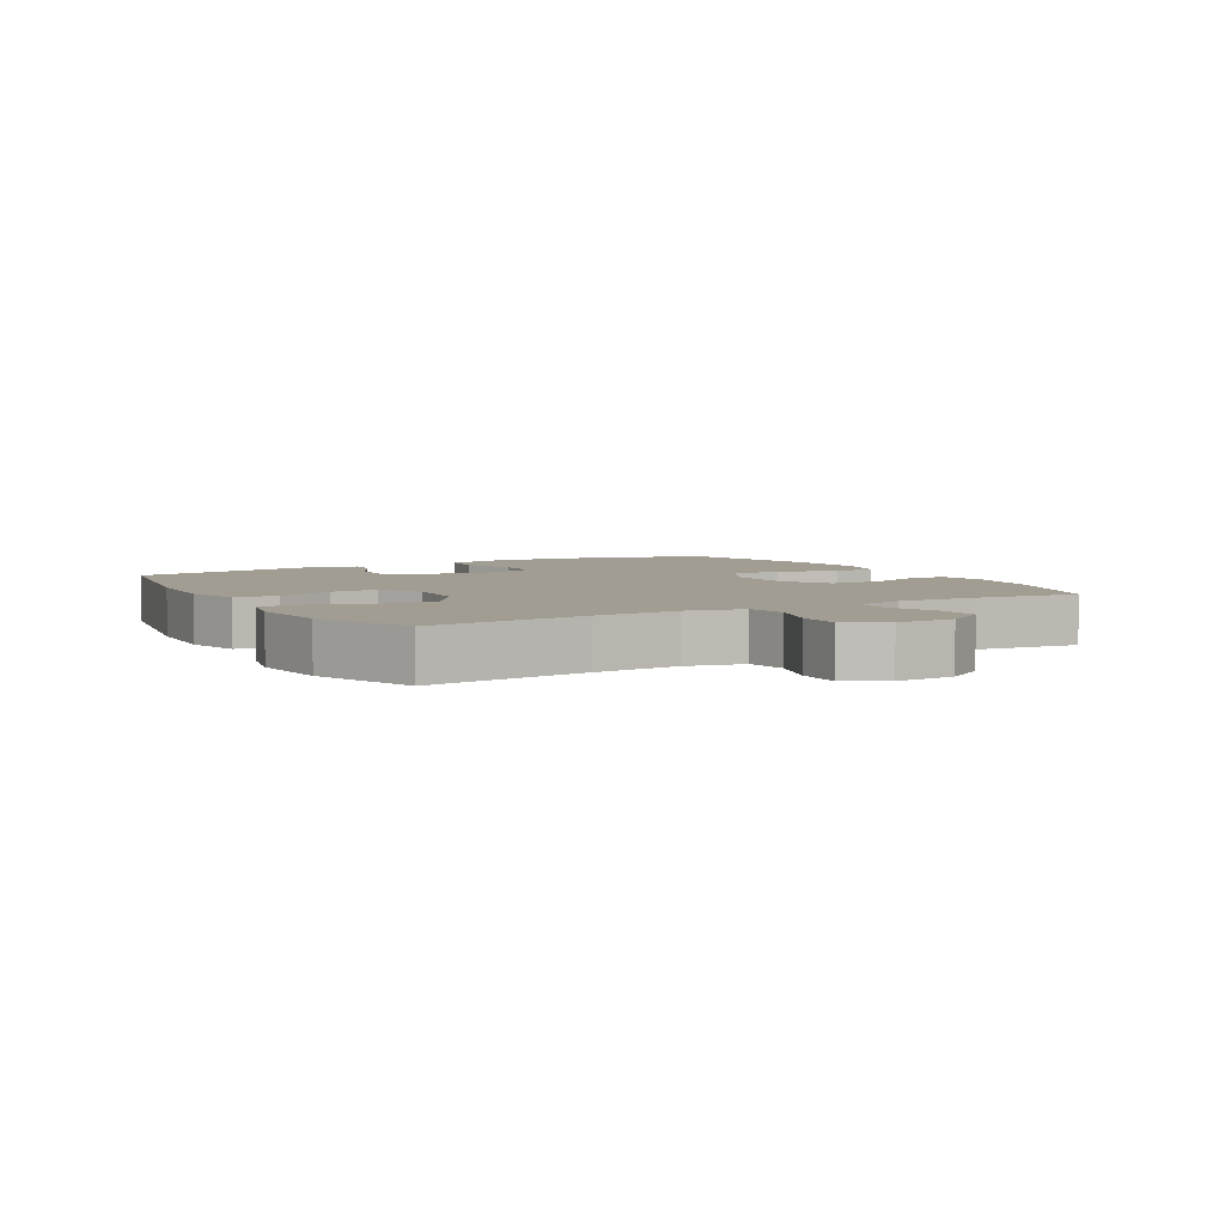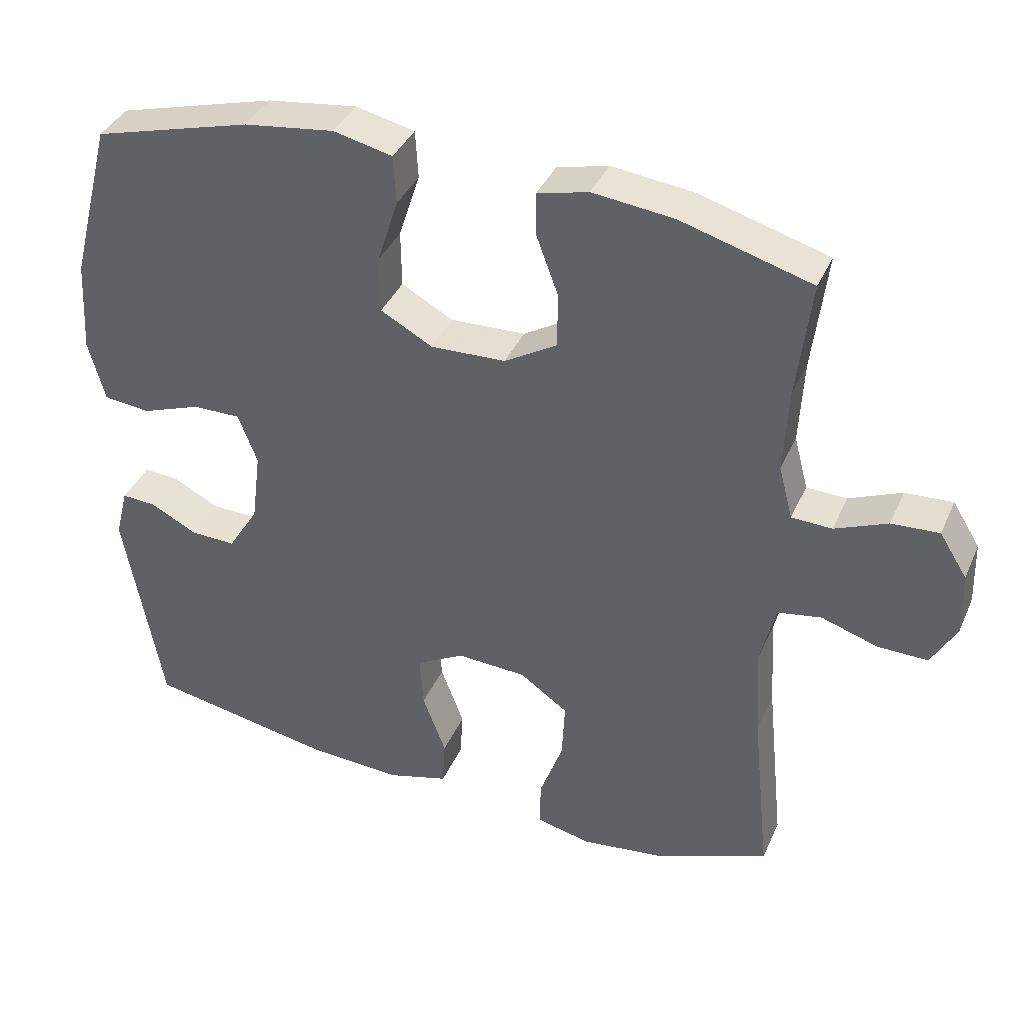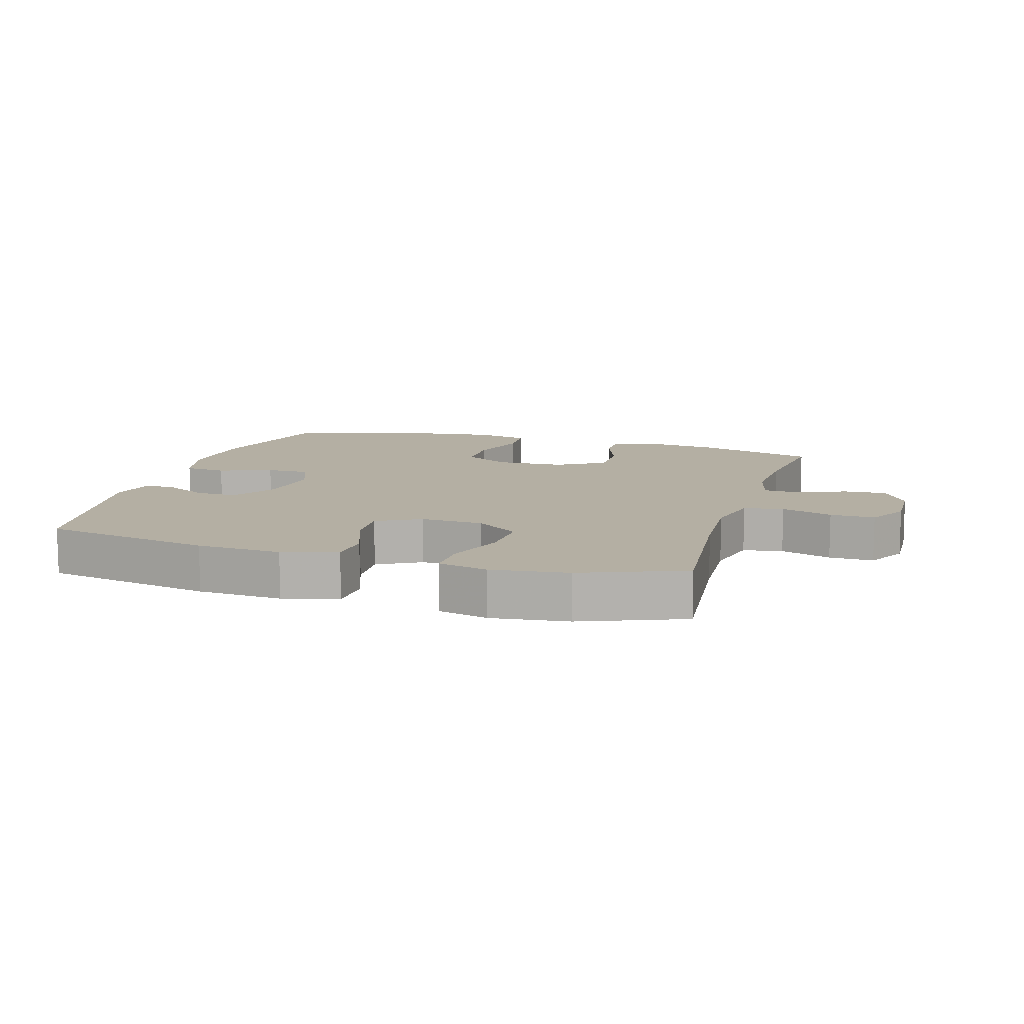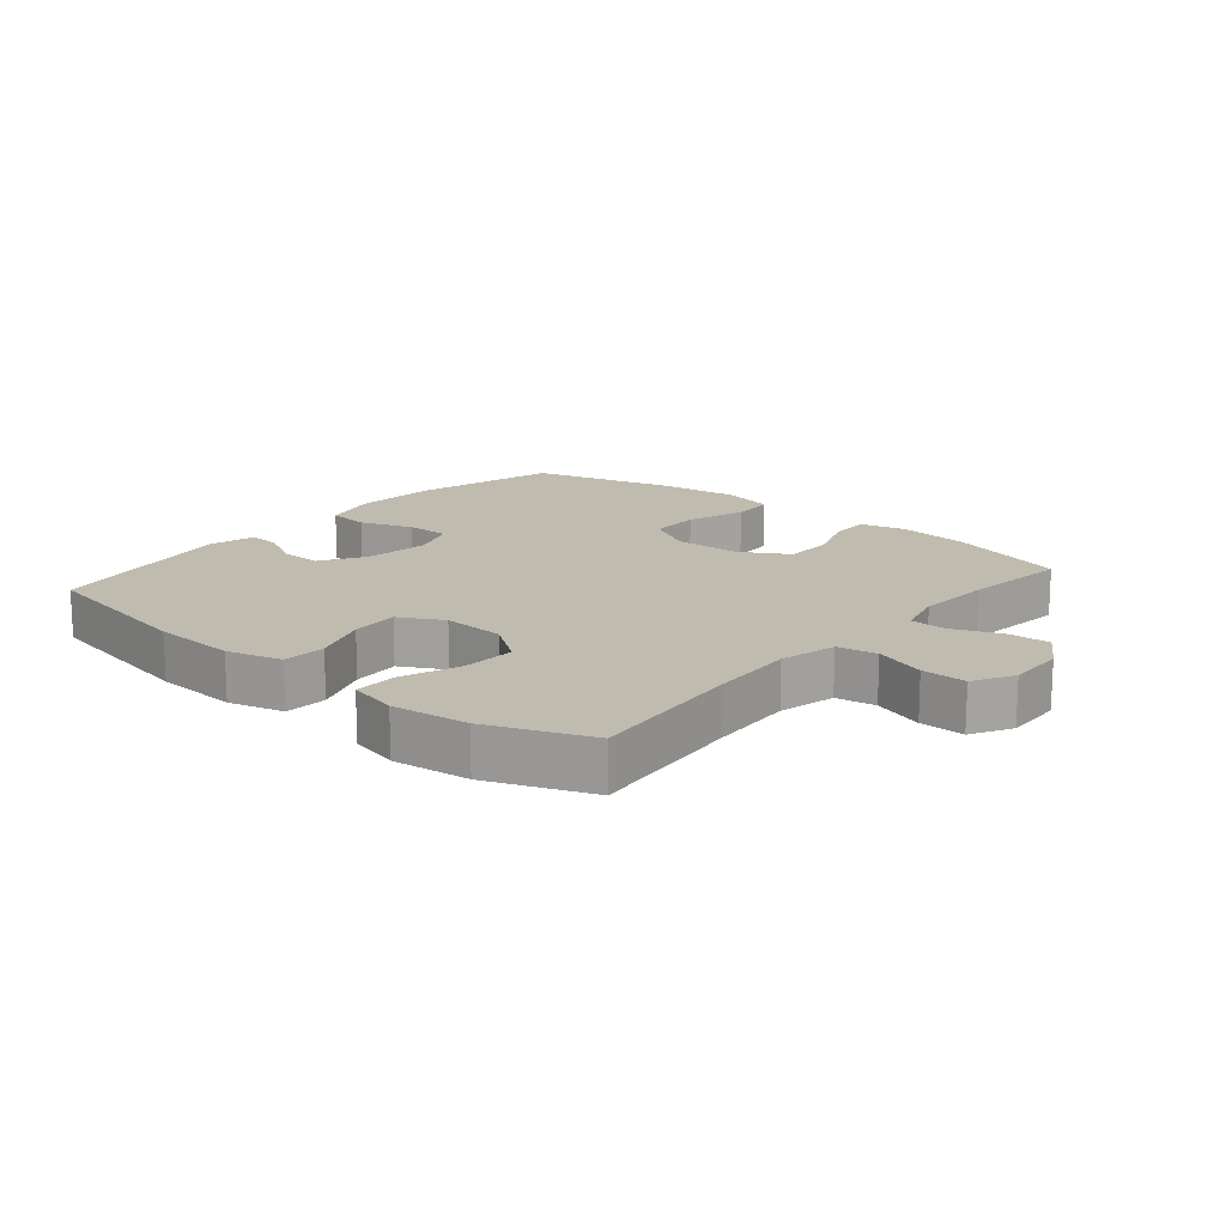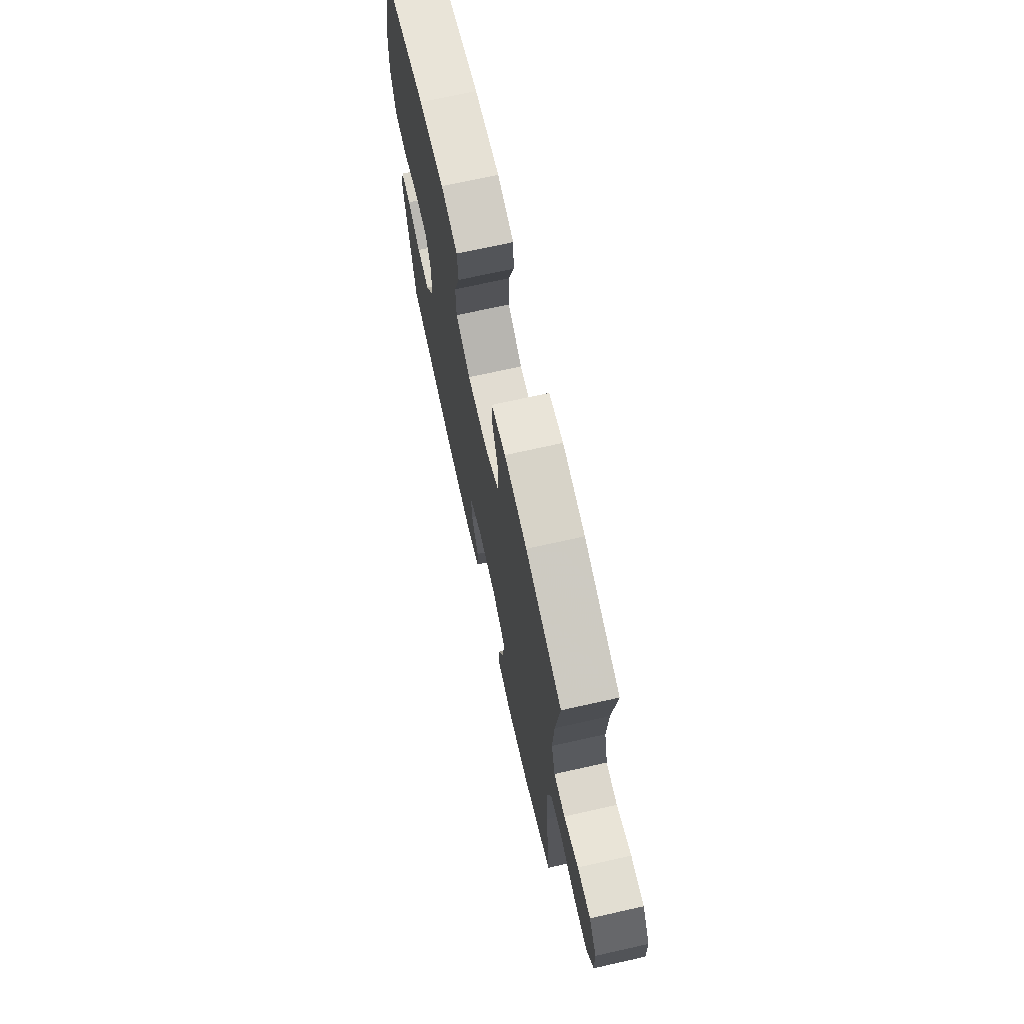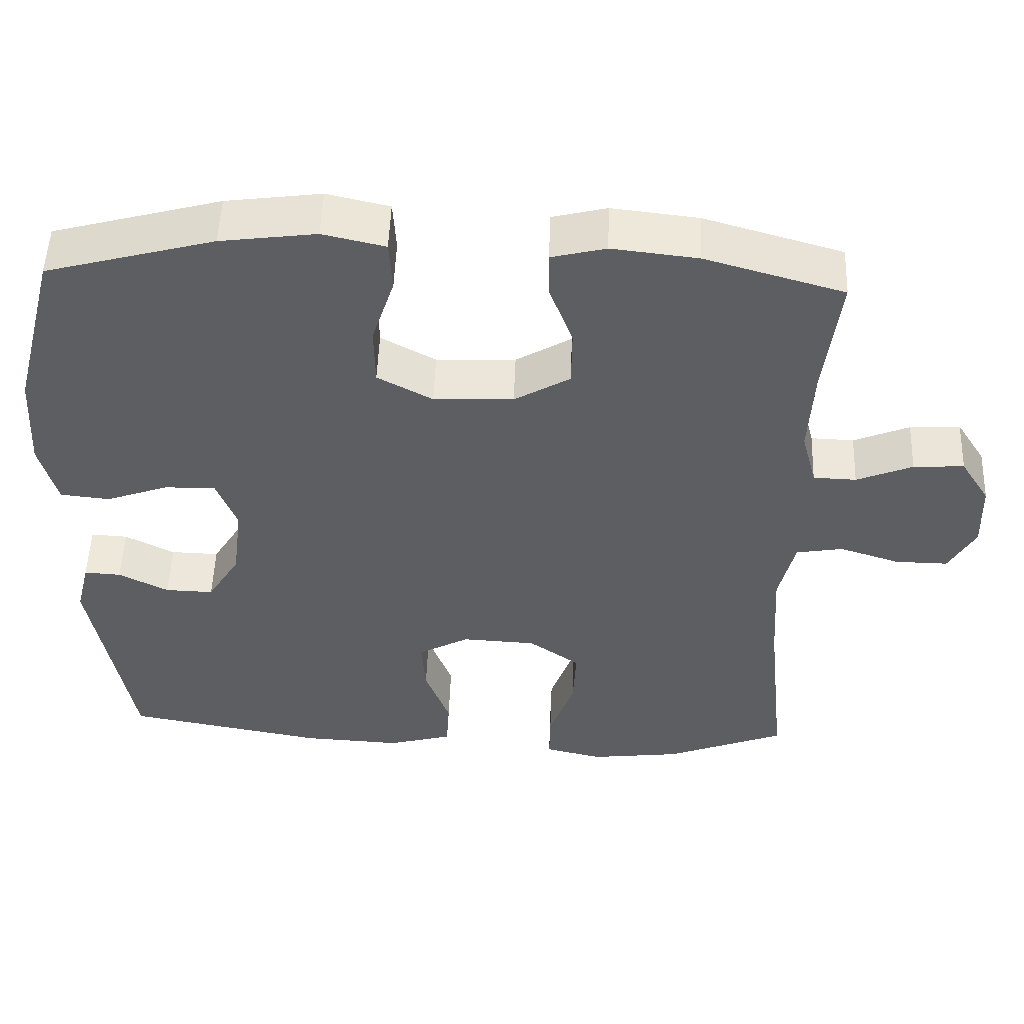
<metadata>
{"format":"obj","ext":"obj","renderer":"f3d","projection":"perspective","resolution":1024,"background":"white","views":[{"elev":4.8,"azim":-119.5,"up":"+Y"},{"elev":38.2,"azim":-157.9,"up":"+Z"},{"elev":11.2,"azim":-163.2,"up":"+Y"},{"elev":15.9,"azim":-139.7,"up":"+Y"},{"elev":71.1,"azim":-102.6,"up":"+Z"},{"elev":51.6,"azim":-177.9,"up":"+Z"}]}
</metadata>
<code>
v -0.5 0.07 -0.5
v -0.474 0.07 -0.25
v -0.466 0.07 -0.118
v -0.487 0.07 -0.029
v -0.549 0.07 -0.018
v -0.629 0.07 -0.044
v -0.699 0.07 -0.045
v -0.734 0.07 0.018
v -0.731 0.07 0.109
v -0.692 0.07 0.171
v -0.625 0.07 0.167
v -0.551 0.07 0.136
v -0.494 0.07 0.138
v -0.474 0.07 0.214
v -0.48 0.07 0.333
v -0.5 0.07 0.5
v -0.316 0.07 0.553
v -0.202 0.07 0.566
v -0.13 0.07 0.548
v -0.131 0.07 0.487
v -0.162 0.07 0.403
v -0.161 0.07 0.326
v -0.087 0.07 0.282
v 0.019 0.07 0.278
v 0.092 0.07 0.318
v 0.093 0.07 0.398
v 0.063 0.07 0.491
v 0.067 0.07 0.559
v 0.15 0.07 0.578
v 0.277 0.07 0.561
v 0.5 0.07 0.5
v 0.559 0.07 0.273
v 0.567 0.07 0.141
v 0.544 0.07 0.054
v 0.478 0.07 0.047
v 0.395 0.07 0.077
v 0.327 0.07 0.078
v 0.3 0.07 0.007
v 0.313 0.07 -0.095
v 0.356 0.07 -0.165
v 0.42 0.07 -0.163
v 0.486 0.07 -0.129
v 0.535 0.07 -0.126
v 0.553 0.07 -0.198
v 0.5 0.07 -0.5
v 0.236 0.07 -0.549
v 0.104 0.07 -0.556
v 0.018 0.07 -0.532
v 0.014 0.07 -0.465
v 0.047 0.07 -0.377
v 0.052 0.07 -0.302
v -0.016 0.07 -0.265
v -0.114 0.07 -0.27
v -0.182 0.07 -0.318
v -0.178 0.07 -0.401
v -0.145 0.07 -0.493
v -0.144 0.07 -0.56
v -0.221 0.07 -0.578
v -0.341 0.07 -0.563
v -0.5 0 -0.5
v -0.474 0 -0.25
v -0.466 0 -0.118
v -0.487 0 -0.029
v -0.549 0 -0.018
v -0.629 0 -0.044
v -0.699 0 -0.045
v -0.734 0 0.018
v -0.731 0 0.109
v -0.692 0 0.171
v -0.625 0 0.167
v -0.551 0 0.136
v -0.494 0 0.138
v -0.474 0 0.214
v -0.48 0 0.333
v -0.5 0 0.5
v -0.316 0 0.553
v -0.202 0 0.566
v -0.13 0 0.548
v -0.131 0 0.487
v -0.162 0 0.403
v -0.161 0 0.326
v -0.087 0 0.282
v 0.019 0 0.278
v 0.092 0 0.318
v 0.093 0 0.398
v 0.063 0 0.491
v 0.067 0 0.559
v 0.15 0 0.578
v 0.277 0 0.561
v 0.5 0 0.5
v 0.559 0 0.273
v 0.567 0 0.141
v 0.544 0 0.054
v 0.478 0 0.047
v 0.395 0 0.077
v 0.327 0 0.078
v 0.3 0 0.007
v 0.313 0 -0.095
v 0.356 0 -0.165
v 0.42 0 -0.163
v 0.486 0 -0.129
v 0.535 0 -0.126
v 0.553 0 -0.198
v 0.5 0 -0.5
v 0.236 0 -0.549
v 0.104 0 -0.556
v 0.018 0 -0.532
v 0.014 0 -0.465
v 0.047 0 -0.377
v 0.052 0 -0.302
v -0.016 0 -0.265
v -0.114 0 -0.27
v -0.182 0 -0.318
v -0.178 0 -0.401
v -0.145 0 -0.493
v -0.144 0 -0.56
v -0.221 0 -0.578
v -0.341 0 -0.563
f 59 1 2
f 58 59 2
f 57 58 2
f 56 57 2
f 55 56 2
f 54 55 2 3
f 53 54 3 4
f 52 53 4
f 48 49 50
f 47 48 50
f 46 47 50
f 45 46 50
f 44 45 50
f 43 44 50
f 42 43 50
f 41 42 50
f 40 41 50 51
f 39 40 51 52
f 34 35 36
f 33 34 36
f 32 33 36
f 31 32 36
f 30 31 36
f 29 30 36
f 28 29 36
f 27 28 36
f 26 27 36
f 25 26 36 37
f 24 25 37 38
f 19 20 21
f 18 19 21
f 17 18 21
f 16 17 21
f 15 16 21
f 14 15 21 22
f 13 14 22 23
f 10 11 12
f 9 10 12
f 8 9 12
f 7 8 12
f 6 7 12
f 5 6 12
f 4 5 12 13
f 38 39 52
f 24 38 52
f 23 24 52
f 13 23 52
f 4 13 52
f 61 60 118
f 61 118 117
f 61 117 116
f 61 116 115
f 61 115 114
f 62 61 114 113
f 63 62 113 112
f 63 112 111
f 109 108 107
f 109 107 106
f 109 106 105
f 109 105 104
f 109 104 103
f 109 103 102
f 109 102 101
f 109 101 100
f 110 109 100 99
f 111 110 99 98
f 95 94 93
f 95 93 92
f 95 92 91
f 95 91 90
f 95 90 89
f 95 89 88
f 95 88 87
f 95 87 86
f 95 86 85
f 96 95 85 84
f 97 96 84 83
f 80 79 78
f 80 78 77
f 80 77 76
f 80 76 75
f 80 75 74
f 81 80 74 73
f 82 81 73 72
f 71 70 69
f 71 69 68
f 71 68 67
f 71 67 66
f 71 66 65
f 71 65 64
f 72 71 64 63
f 111 98 97
f 111 97 83
f 111 83 82
f 111 82 72
f 111 72 63
f 1 60 61 2
f 2 61 62 3
f 3 62 63 4
f 4 63 64 5
f 5 64 65 6
f 6 65 66 7
f 7 66 67 8
f 8 67 68 9
f 9 68 69 10
f 10 69 70 11
f 11 70 71 12
f 12 71 72 13
f 13 72 73 14
f 14 73 74 15
f 15 74 75 16
f 16 75 76 17
f 17 76 77 18
f 18 77 78 19
f 19 78 79 20
f 20 79 80 21
f 21 80 81 22
f 22 81 82 23
f 23 82 83 24
f 24 83 84 25
f 25 84 85 26
f 26 85 86 27
f 27 86 87 28
f 28 87 88 29
f 29 88 89 30
f 30 89 90 31
f 31 90 91 32
f 32 91 92 33
f 33 92 93 34
f 34 93 94 35
f 35 94 95 36
f 36 95 96 37
f 37 96 97 38
f 38 97 98 39
f 39 98 99 40
f 40 99 100 41
f 41 100 101 42
f 42 101 102 43
f 43 102 103 44
f 44 103 104 45
f 45 104 105 46
f 46 105 106 47
f 47 106 107 48
f 48 107 108 49
f 49 108 109 50
f 50 109 110 51
f 51 110 111 52
f 52 111 112 53
f 53 112 113 54
f 54 113 114 55
f 55 114 115 56
f 56 115 116 57
f 57 116 117 58
f 58 117 118 59
f 59 118 60 1

</code>
